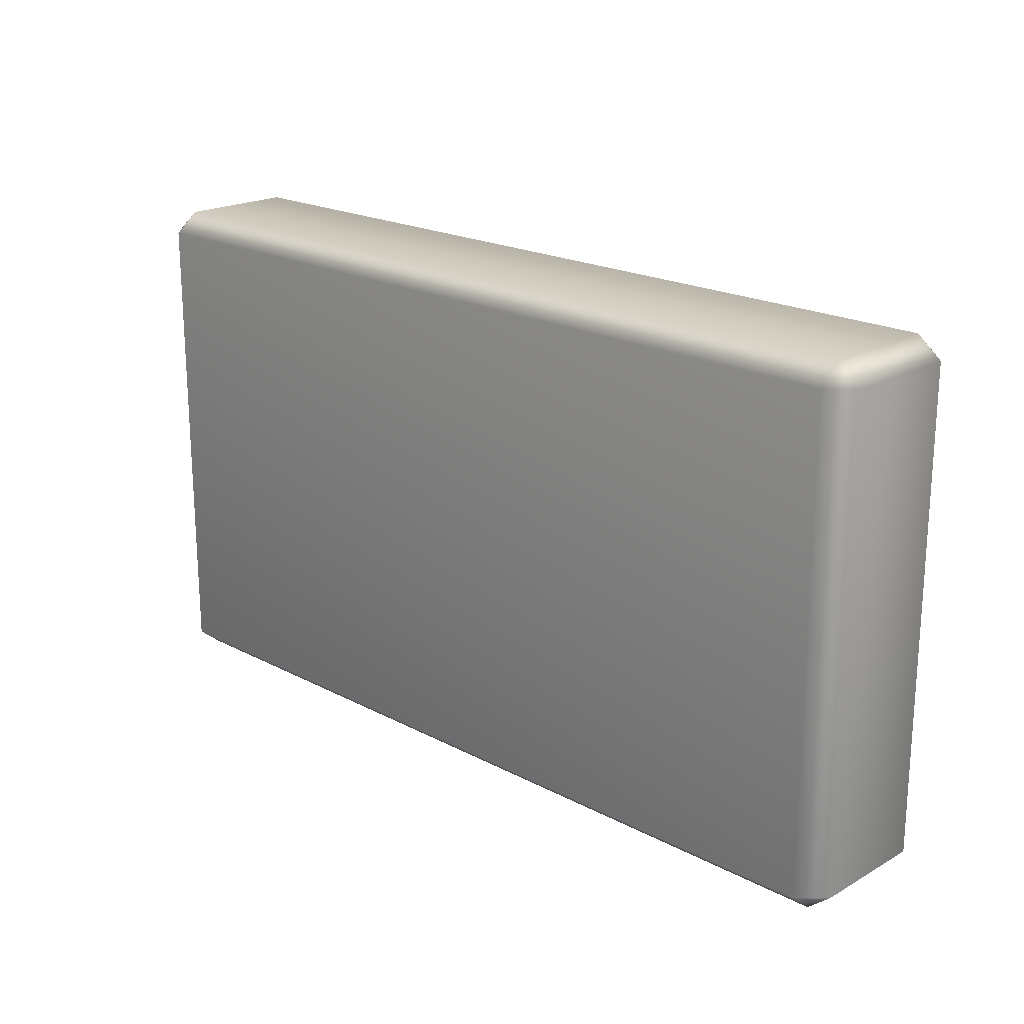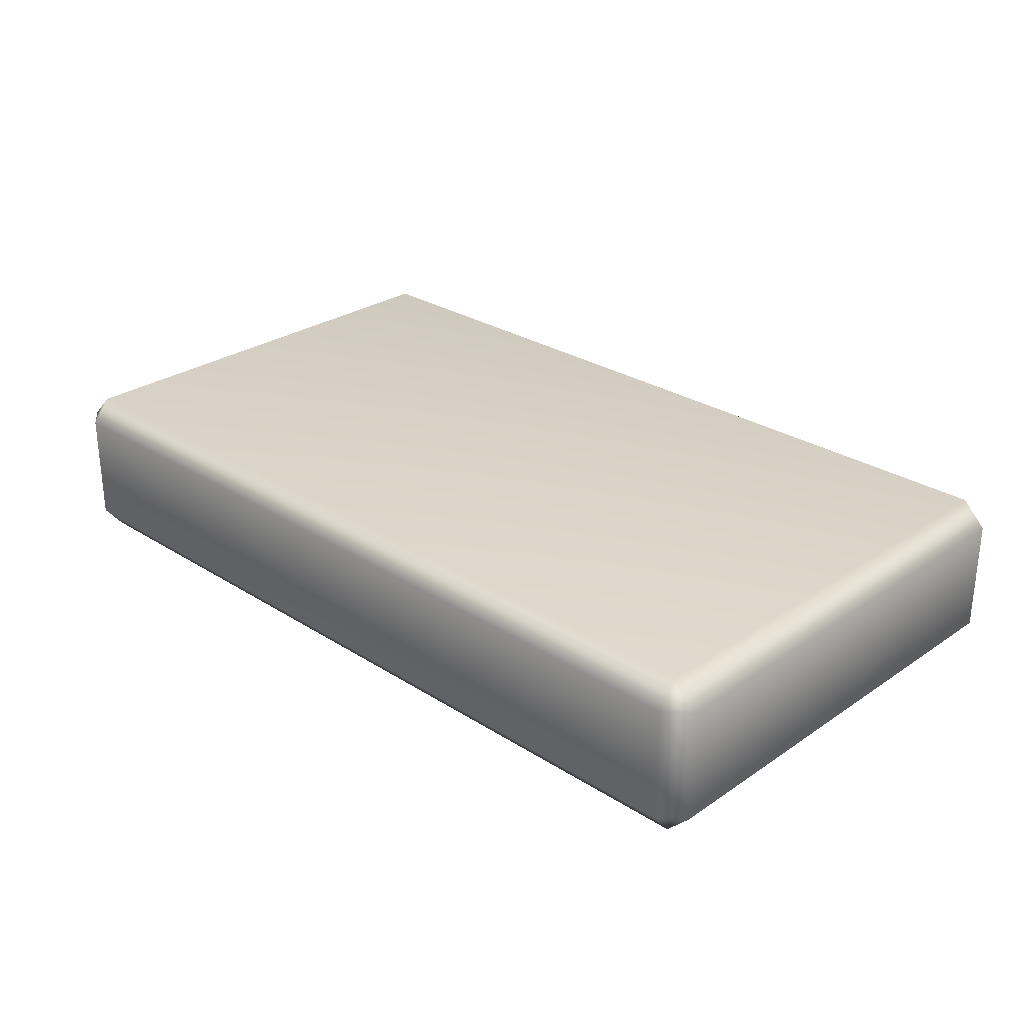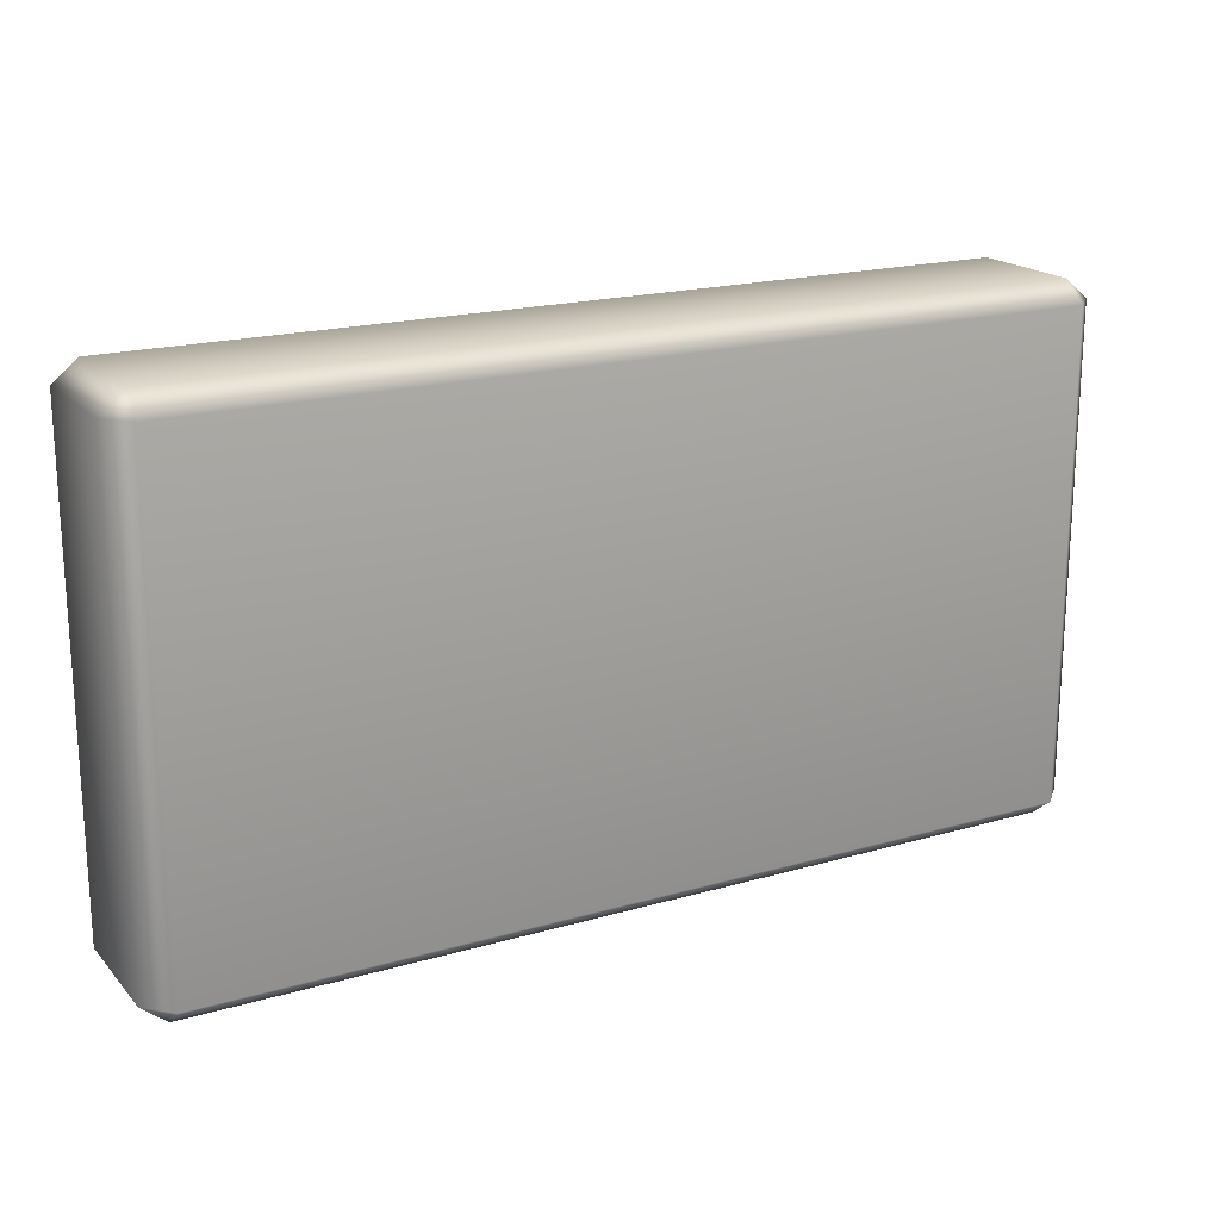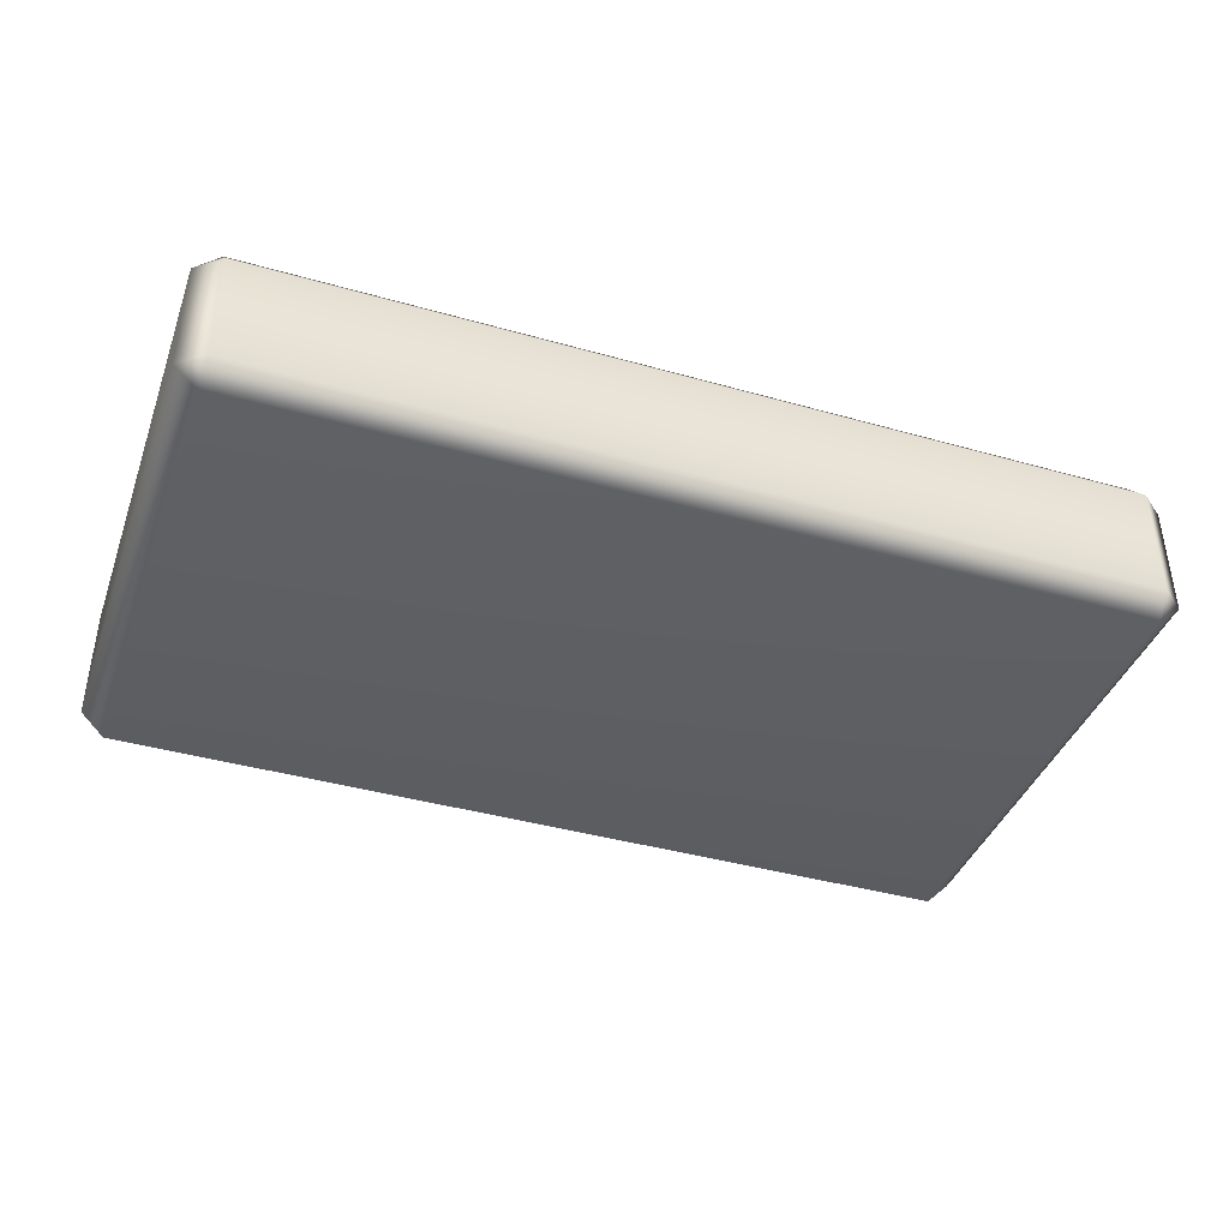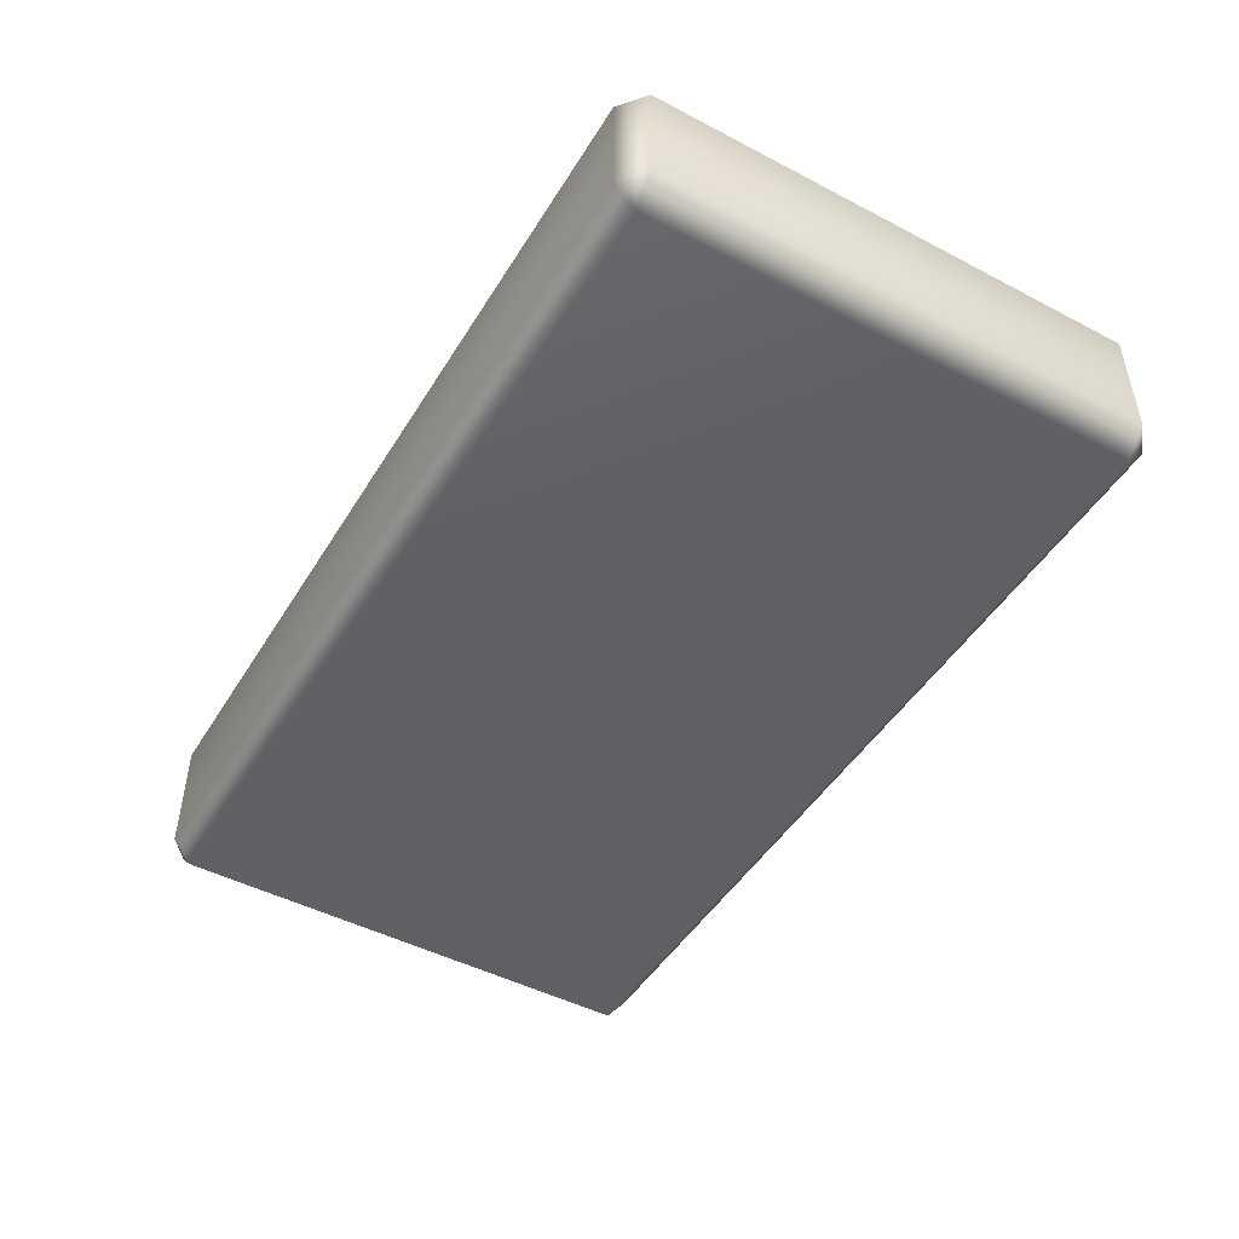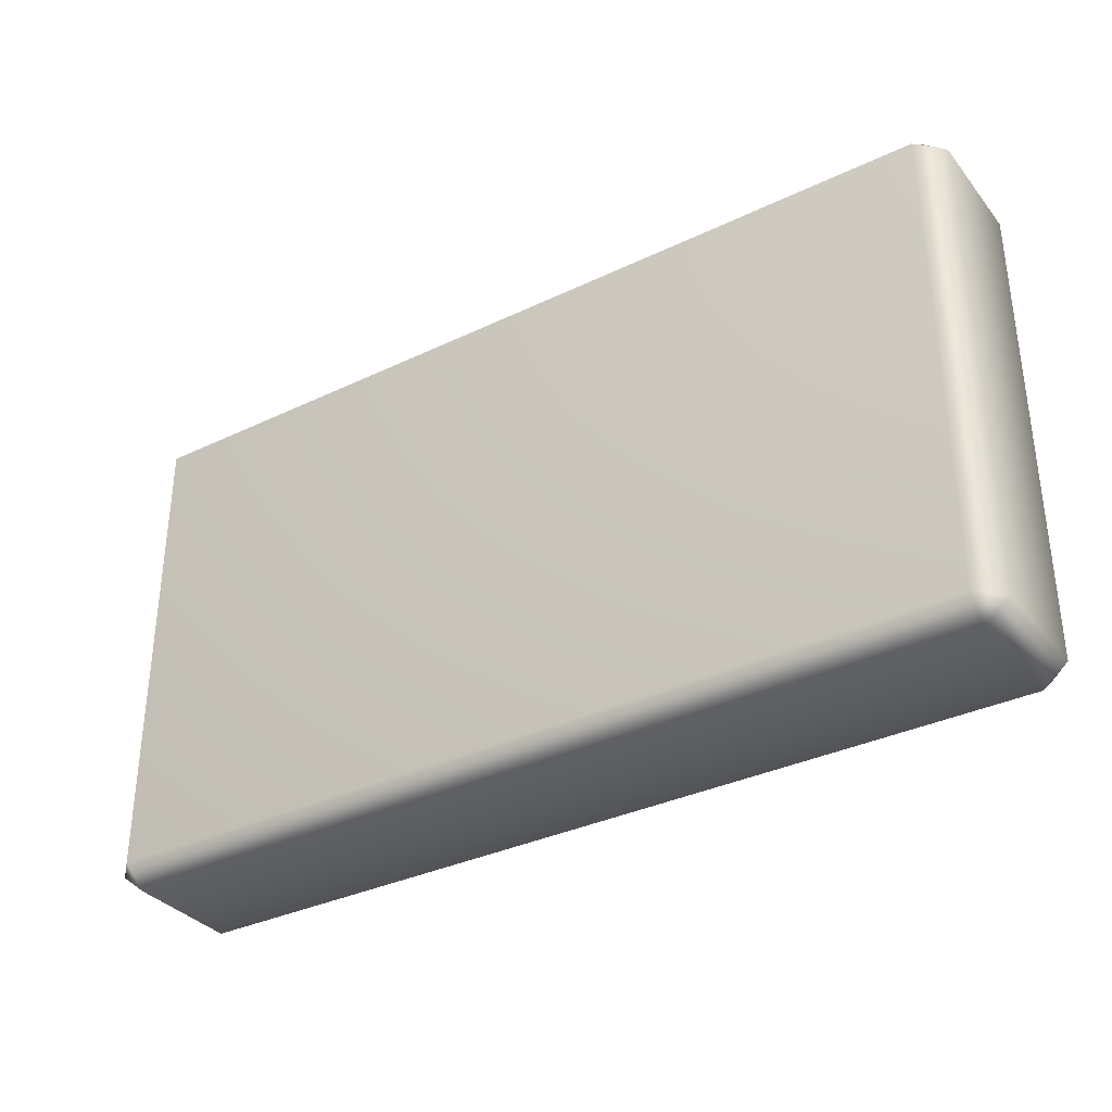
<metadata>
{"format":"obj","ext":"obj","renderer":"f3d","projection":"perspective","resolution":1024,"background":"white","views":[{"elev":20.1,"azim":44.1,"up":"+Z"},{"elev":27.9,"azim":-135.9,"up":"+Y"},{"elev":18.9,"azim":-28.7,"up":"+Z"},{"elev":-40.5,"azim":-19.2,"up":"+Y"},{"elev":-47.8,"azim":59.6,"up":"+Y"},{"elev":-34.3,"azim":-147.1,"up":"+Z"}]}
</metadata>
<code>
g default
v 31.24 4.194 -18.73
v 31.24 5.971 -17.28
v 33.02 4.194 -17.28
v 0 5.971 -17.28
v 0 4.194 -18.73
v 33.02 4.194 -0
v 31.24 5.971 -0
v -0 5.971 -0
v 33.02 -0 -0
v 33.02 -0 -17.28
v 31.24 -0 -18.73
v 0 -0 -18.73
v 31.24 -4.194 -18.73
v 31.24 -5.971 -17.28
v 33.02 -4.194 -17.28
v 0 -5.971 -17.28
v 0 -4.194 -18.73
v 33.02 -4.194 -0
v 31.24 -5.971 -0
v -0 -5.971 -0
v -31.24 4.194 -18.73
v -31.24 5.971 -17.28
v -33.02 4.194 -17.28
v -33.02 4.194 -0
v -31.24 5.971 -0
v -33.02 -0 -0
v -33.02 -0 -17.28
v -31.24 -0 -18.73
v -31.24 -4.194 -18.73
v -31.24 -5.971 -17.28
v -33.02 -4.194 -17.28
v -33.02 -4.194 -0
v -31.24 -5.971 -0
v 31.24 4.194 18.73
v 31.24 5.971 17.28
v 33.02 4.194 17.28
v -0 5.971 17.28
v -0 4.194 18.73
v 33.02 -0 17.28
v 31.24 -0 18.73
v -0 -0 18.73
v 31.24 -4.194 18.73
v 31.24 -5.971 17.28
v 33.02 -4.194 17.28
v 0 -5.971 17.28
v 0 -4.194 18.73
v -31.24 4.194 18.73
v -31.24 5.971 17.28
v -33.02 4.194 17.28
v -33.02 -0 17.28
v -31.24 -0 18.73
v -31.24 -4.194 18.73
v -31.24 -5.971 17.28
v -33.02 -4.194 17.28
g Egg Ingredients
f 1 3 10 11
f 1 2 3
f 5 4 2 1
f 11 12 5 1
f 6 9 10 3
f 7 6 3 2
f 4 8 7 2
f 13 11 10 15
f 13 15 14
f 17 13 14 16
f 11 13 17 12
f 18 15 10 9
f 19 14 15 18
f 16 14 19 20
f 21 28 27 23
f 21 23 22
f 5 21 22 4
f 28 21 5 12
f 24 23 27 26
f 25 22 23 24
f 4 22 25 8
f 29 31 27 28
f 29 30 31
f 17 16 30 29
f 28 12 17 29
f 32 26 27 31
f 33 32 31 30
f 16 20 33 30
f 34 40 39 36
f 34 36 35
f 38 34 35 37
f 40 34 38 41
f 6 36 39 9
f 7 35 36 6
f 37 35 7 8
f 42 44 39 40
f 42 43 44
f 46 45 43 42
f 40 41 46 42
f 18 9 39 44
f 19 18 44 43
f 45 20 19 43
f 47 49 50 51
f 47 48 49
f 38 37 48 47
f 51 41 38 47
f 24 26 50 49
f 25 24 49 48
f 37 8 25 48
f 52 51 50 54
f 52 54 53
f 46 52 53 45
f 51 52 46 41
f 32 54 50 26
f 33 53 54 32
f 45 53 33 20

</code>
